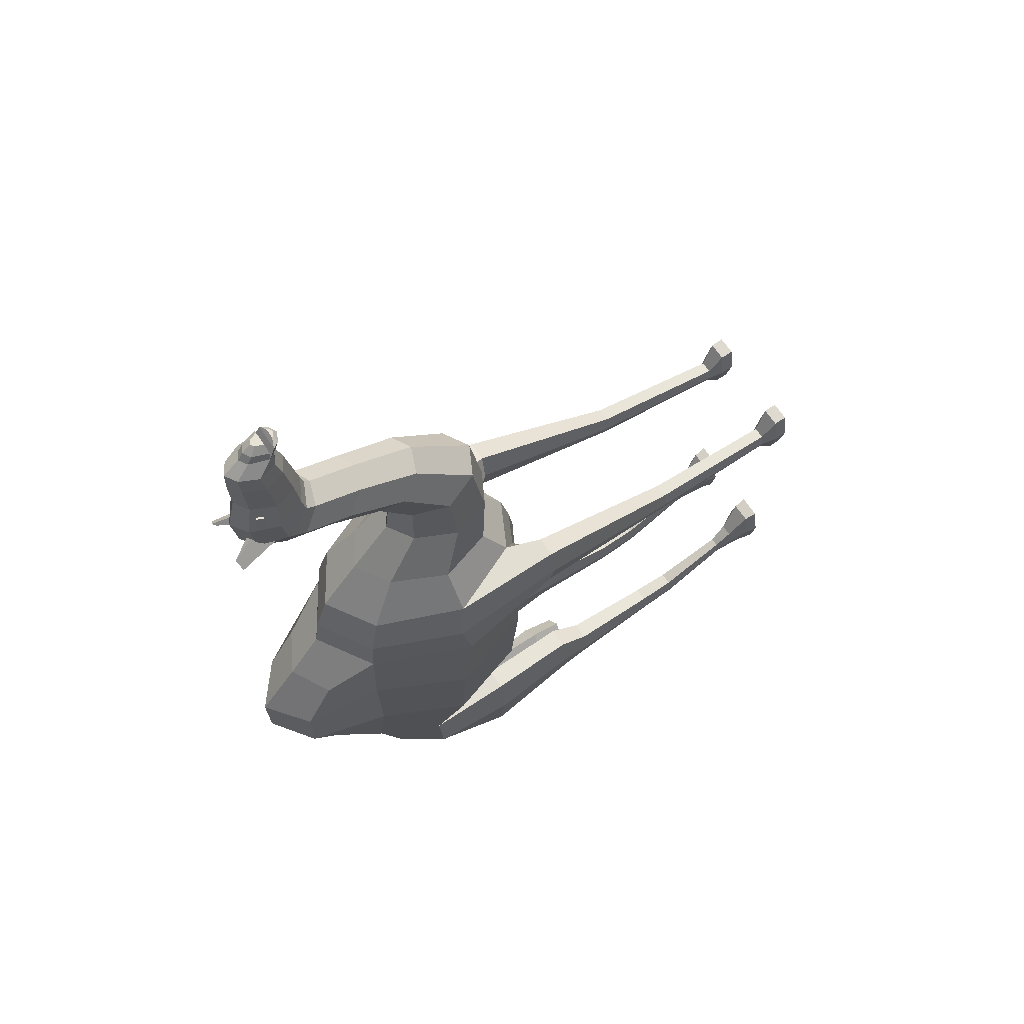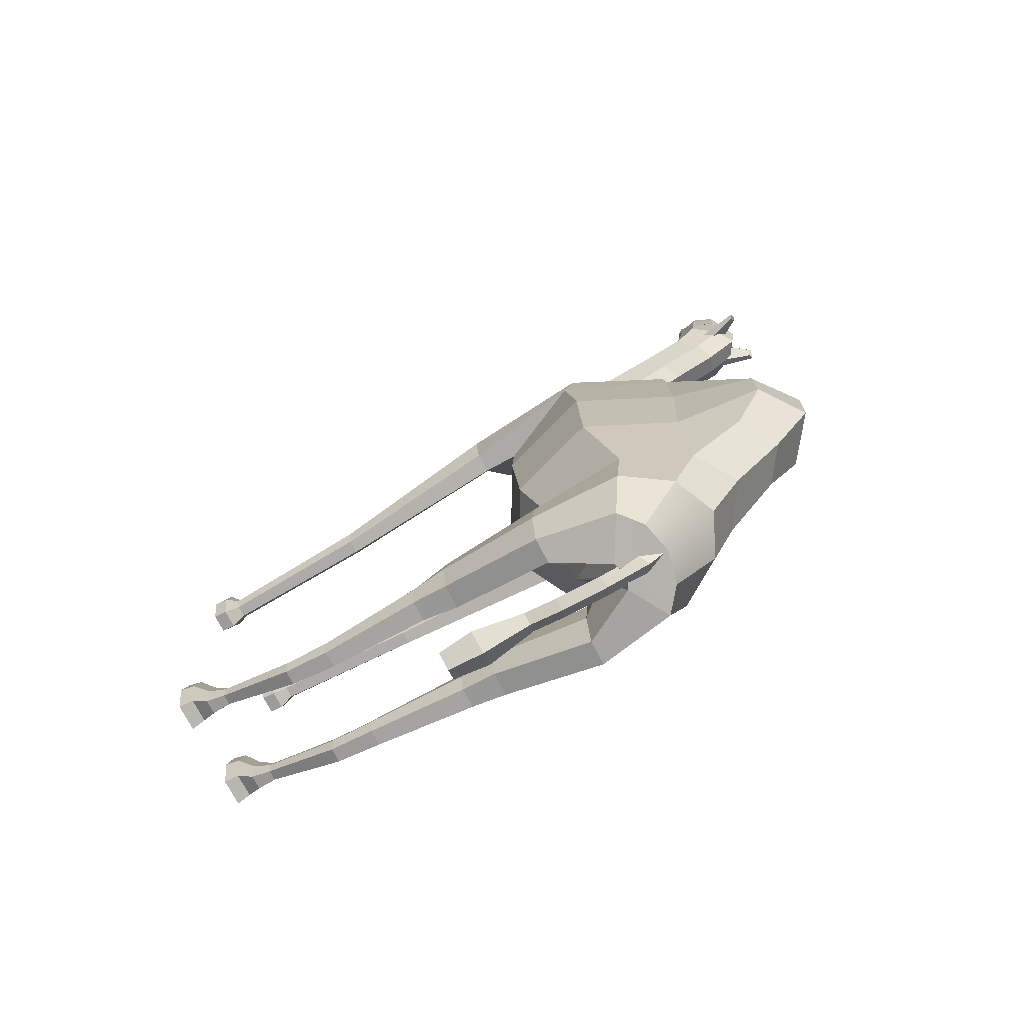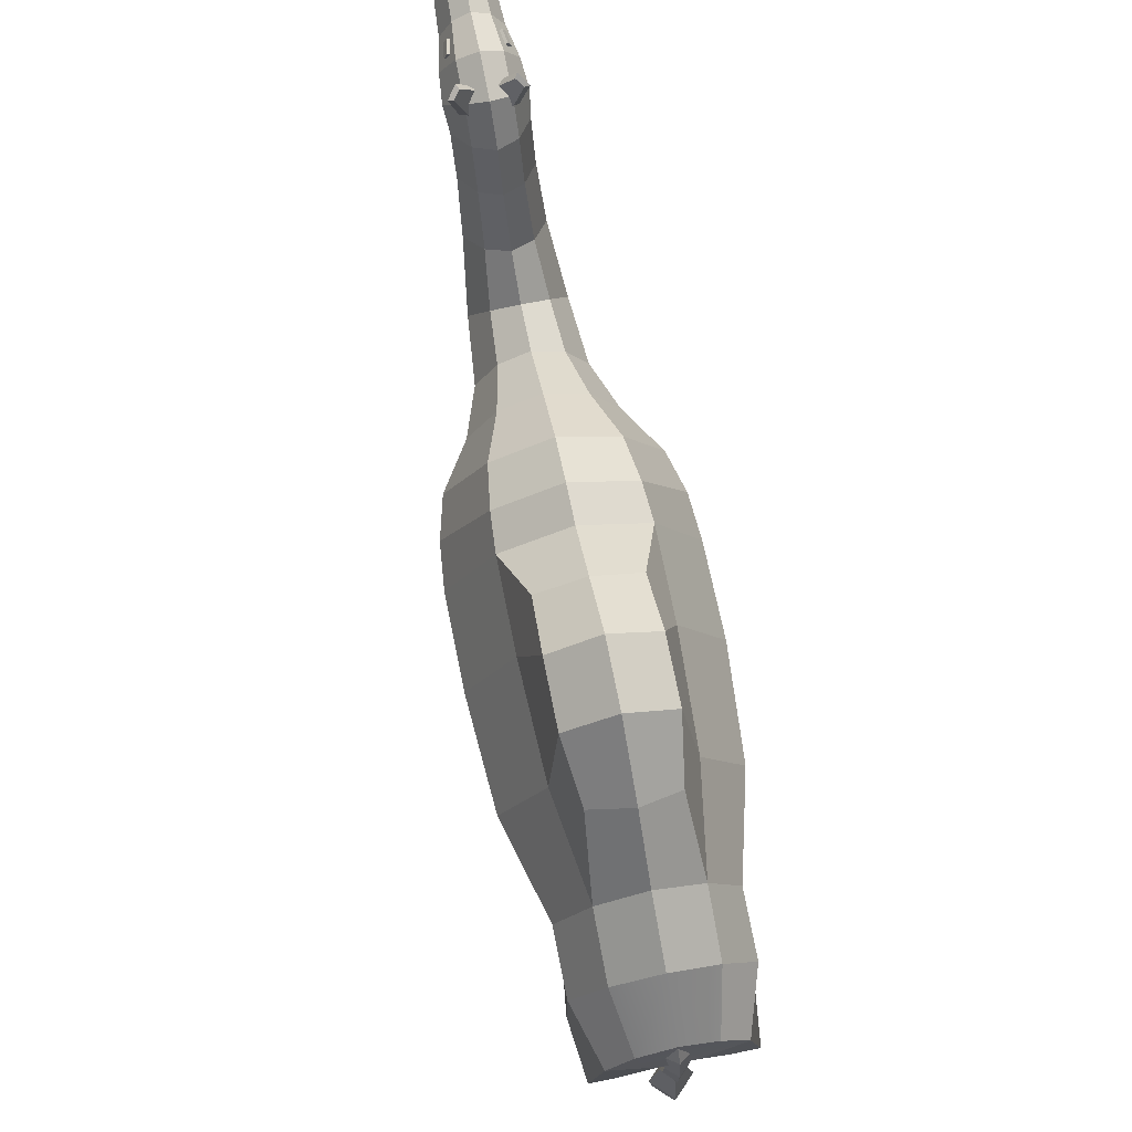
<metadata>
{"format":"obj","ext":"obj","renderer":"f3d","projection":"perspective","resolution":1024,"background":"white","views":[{"elev":63.6,"azim":-122.9,"up":"+Z"},{"elev":-74.8,"azim":117.7,"up":"+Z"},{"elev":76.1,"azim":168.5,"up":"+Y"}]}
</metadata>
<code>
g default
v -3.064 49.51 -126.1
v 0 46.83 -124.6
v 0 52.18 -127.5
v 3.064 49.51 -126.1
v 0 46.13 -131.9
v 3.064 44.04 -129.6
v -3.064 44.04 -129.6
v 0 41.95 -127.4
v 0 32.64 -134.1
v 3.064 31.46 -131.3
v 0 30.28 -128.5
v -3.064 31.46 -131.3
v 0 18.14 -134.5
v 3.064 17.62 -131.5
v 0 17.1 -128.5
v -3.064 17.62 -131.5
v 0 7.872 -133.3
v 3.064 7.35 -130.3
v 0 6.828 -127.2
v -3.064 7.35 -130.3
v 0 -7.397 -137.6
v 5.732 -8.373 -131.9
v 0 -9.349 -126.3
v -5.732 -8.373 -131.9
v 0 -18.71 -137.2
v 4.546 -19.48 -132.8
v 0 -20.26 -128.3
v -4.546 -19.48 -132.8
v 6.644 92.12 107.3
v 7.497 92.49 107.5
v 5.787 94.12 107.4
v 6.64 94.49 107.5
v 6.388 94.43 103.4
v 7.241 94.79 103.6
v 7.245 92.43 103.4
v 8.098 92.79 103.5
v -6.644 92.12 107.3
v -7.497 92.49 107.5
v -5.787 94.12 107.4
v -6.64 94.49 107.5
v -6.388 94.43 103.4
v -7.241 94.79 103.6
v -7.245 92.43 103.4
v -8.098 92.79 103.5
v 0.523 94.27 92.86
v 3.466 93.95 95.1
v 6.528 103.2 90.58
v 7.207 104 91.66
v 8.193 102.7 88.32
v 9.689 103.1 88.28
v 3.92 89.58 87.72
v 6.863 89.25 89.96
v -0.523 94.27 92.86
v -3.466 93.95 95.1
v -6.528 103.2 90.58
v -7.207 104 91.66
v -8.193 102.7 88.32
v -9.689 103.1 88.28
v -3.92 89.58 87.72
v -6.863 89.25 89.96
v 18.8 71.44 -35.62
v -0 1.883 -35.62
v 22.69 13.82 -35.62
v 32.09 42.63 -35.62
v 18.8 70.98 -10.76
v -0 82.91 -10.76
v -0 1.423 -10.76
v 19.59 12.9 -9.549
v 32.09 39.12 -9.357
v 30.1 42.86 -66.44
v 17.63 69.88 -66.44
v 21.29 15.84 -66.44
v 0 4.643 -66.44
v 22.56 49.99 -94.96
v 13.21 70.24 -94.96
v 9.639 26.42 -94.96
v 0 21.35 -94.96
v 0 78.62 -94.96
v 13.74 96.72 -41.83
v -0 107.5 -42.06
v 0 94.18 -25.71
v 13.14 87.08 -25.71
v 0 106.8 -59.77
v 13.75 96.77 -59.54
v 0 94.26 -78.63
v 11.34 87.03 -75.64
v 22.56 48.38 -112.7
v 13.21 62.55 -112.7
v 3.777 29.72 -112.7
v 0 23.44 -112.7
v 0 68.42 -112.7
v 17.25 44.22 -129.8
v 10.1 49.91 -128.7
v 4.364 37.02 -131.1
v 0 38.92 -131.3
v 0 52.27 -128.3
v 18.05 70.06 0.05106
v -0 81.51 0.05106
v -0 3.279 0.05106
v 10.78 8.669 1.299
v 30.81 41.84 2.575
v 16.3 66.68 12.47
v 0 77.03 12.47
v -0 6.384 12.47
v 16.34 14.65 14.33
v 27.83 39.3 14.71
v 11.38 57.08 27.42
v 0 64.3 27.42
v -0 14.97 27.42
v 13.74 22.2 27.42
v 19.43 39.64 27.42
v 8.544 45.37 42.83
v -0 50.8 42.83
v -0 13.76 42.83
v 10.32 19.18 42.83
v 14.59 32.28 42.83
v 7.544 44.64 57.15
v -0 49.19 55.66
v -0 18.12 65.88
v 9.108 22.67 64.39
v 12.88 33.66 60.77
v 6.21 55.03 69.38
v -0 57.79 66.56
v -0 38.96 85.8
v 7.498 41.72 82.98
v 10.6 48.38 76.18
v 5.71 71.75 77.6
v -0 74 74.76
v -0 58.63 94.16
v 6.894 60.88 91.32
v 9.75 66.32 84.46
v 5.71 86.7 82.89
v 0 88.95 80.05
v -0 73.58 99.45
v 6.894 75.83 96.61
v 9.75 81.27 89.75
v 5.71 95.6 89.93
v -0 99.07 88
v 0 75.42 101.2
v 7.416 78.89 99.23
v 10.49 87.25 94.58
v 5.71 97.32 100.5
v -0 100.9 99.88
v 0 76.32 104.5
v 6.894 79.93 103.8
v 9.75 88.63 102.2
v 4.706 95.1 111.4
v -0 98.07 111.4
v -0 77.8 111.4
v 5.682 80.77 111.4
v 8.036 87.94 111.4
v 4.288 95.85 122.4
v -0 98.55 122.4
v 0 80.08 122.4
v 5.177 82.78 122.4
v 7.322 89.32 122.4
v 3.786 96 128.4
v -0 98.39 128.4
v 0 82.08 128.4
v 4.571 84.47 128.4
v 6.464 90.24 128.4
v 2.698 91.55 132.5
v -0 93.24 132.5
v -0 81.71 132.5
v 3.258 83.4 132.5
v 4.607 85.5 132.5
v 0 85.5 132.5
v 0 83.51 136.1
v 4.137 83.51 136.1
v -0 80.11 136.1
v 2.925 81.63 136.1
v 0 82.53 137.6
v 1.582 82.53 137.6
v -0 81.23 137.6
v 1.119 81.81 137.6
v 2.527 90.07 135.1
v -0 91.46 135.1
v -0 85.1 135.1
v 4.315 85.1 135.1
v 1.293 88.03 137.5
v 0 88.74 137.5
v -0 85.49 137.5
v 2.208 85.49 137.5
v 0 44.22 -129.8
v 19.32 2.218 -9.17
v 25.4 2.218 -9.17
v 27.41 2.218 0.8389
v 17.05 2.218 0.8389
v 25.47 2.218 11.02
v 18.75 2.218 11.02
v 22.13 -50.01 -13
v 20.83 -50.01 -8.043
v 16.31 -50.01 -8.043
v 15.17 -50.01 -13
v 16.7 -50.01 -17.87
v 20.79 -50.01 -17.87
v 19.79 -95.48 -16.41
v 18.65 -95.48 -12.87
v 14.72 -95.48 -12.87
v 13.72 -95.48 -16.41
v 15.05 -95.48 -19.88
v 18.61 -95.48 -19.88
v 21.65 -99.65 -13.91
v 19.82 -99.65 -5.218
v 13.47 -99.65 -5.218
v 11.86 -99.65 -13.91
v 14.01 -99.65 -22.45
v 19.75 -99.65 -22.45
v 21.65 -103.8 -13.36
v 19.82 -103.8 -4.673
v 13.47 -103.8 -4.673
v 11.86 -103.8 -13.36
v 14.01 -103.8 -21.91
v 19.75 -103.8 -21.91
v 13.63 20.6 -97.57
v 21.04 20.6 -97.57
v 11.61 20.6 -114.2
v 23.13 20.6 -114.2
v 13.44 20.6 -130.8
v 21.2 20.6 -130.8
v 18.72 -10.09 -99.82
v 20.69 -10.09 -111.5
v 11.75 -10.09 -99.82
v 9.854 -10.09 -111.5
v 11.58 -10.09 -123.2
v 18.87 -10.09 -123.2
v 18.17 -20.92 -106.7
v 19.83 -20.92 -114
v 12.31 -20.92 -106.7
v 10.72 -20.92 -114
v 12.16 -20.92 -121.3
v 18.3 -20.92 -121.3
v 16.27 -51.46 -110.7
v 17.59 -51.46 -115.4
v 11.61 -51.46 -110.7
v 10.33 -51.46 -115.4
v 11.49 -51.46 -120
v 16.37 -51.46 -120
v 16.02 -64.09 -109.9
v 17.19 -64.66 -114
v 11.86 -64.09 -109.9
v 10.73 -64.66 -114
v 11.76 -65.24 -118.1
v 16.11 -65.24 -118.1
v 15.44 -87.58 -102
v 16.29 -88 -105
v 12.45 -87.58 -102
v 11.64 -88 -105
v 12.38 -88.42 -107.9
v 15.51 -88.42 -107.9
v 16.01 -92.92 -96.77
v 17.18 -93.63 -101.9
v 11.87 -92.92 -96.77
v 10.74 -93.63 -101.9
v 11.77 -94.35 -106.9
v 16.1 -94.35 -106.9
v 17.37 -98.97 -87.31
v 19.32 -98.97 -95.79
v 10.48 -98.97 -87.31
v 8.603 -98.97 -95.79
v 10.31 -98.97 -104.2
v 17.52 -98.97 -104.2
v 17.83 -103.1 -86.18
v 20.03 -103.1 -95.8
v 10.02 -103.1 -86.18
v 7.889 -103.1 -95.8
v 9.82 -103.1 -105.4
v 18 -103.1 -105.4
v -18.8 71.44 -35.62
v -22.69 13.82 -35.62
v -32.09 42.63 -35.62
v -18.8 70.98 -10.76
v -19.59 12.9 -9.549
v -32.09 39.12 -9.357
v -30.1 42.86 -66.44
v -17.63 69.88 -66.44
v -21.29 15.84 -66.44
v -22.56 49.99 -94.96
v -13.21 70.24 -94.96
v -9.639 26.42 -94.96
v -13.74 96.72 -41.83
v -13.14 87.08 -25.71
v -13.75 96.77 -59.54
v -11.34 87.03 -75.64
v -22.56 48.38 -112.7
v -13.21 62.55 -112.7
v -3.777 29.72 -112.7
v -17.25 44.22 -129.8
v -10.1 49.91 -128.7
v -4.364 37.02 -131.1
v -18.05 70.06 0.05106
v -10.78 8.669 1.299
v -30.81 41.84 2.575
v -16.3 66.68 12.47
v -16.34 14.65 14.33
v -27.83 39.3 14.71
v -11.38 57.08 27.42
v -13.74 22.2 27.42
v -19.43 39.64 27.42
v -8.544 45.37 42.83
v -10.32 19.18 42.83
v -14.59 32.28 42.83
v -7.544 44.64 57.15
v -9.108 22.67 64.39
v -12.88 33.66 60.77
v -6.21 55.03 69.38
v -7.498 41.72 82.98
v -10.6 48.38 76.18
v -5.71 71.75 77.6
v -6.894 60.88 91.32
v -9.75 66.32 84.46
v -5.71 86.7 82.89
v -6.894 75.83 96.61
v -9.75 81.27 89.75
v -5.71 95.6 89.93
v -7.416 78.89 99.23
v -10.49 87.25 94.58
v -5.71 97.32 100.5
v -6.894 79.93 103.8
v -9.75 88.63 102.2
v -4.706 95.1 111.4
v -5.682 80.77 111.4
v -8.036 87.94 111.4
v -4.288 95.85 122.4
v -5.177 82.78 122.4
v -7.322 89.32 122.4
v -3.786 96 128.4
v -4.571 84.47 128.4
v -6.464 90.24 128.4
v -2.698 91.55 132.5
v -3.258 83.4 132.5
v -4.607 85.5 132.5
v -4.137 83.51 136.1
v -2.925 81.63 136.1
v -1.582 82.53 137.6
v -1.119 81.81 137.6
v -2.527 90.07 135.1
v -4.315 85.1 135.1
v -1.293 88.03 137.5
v -2.208 85.49 137.5
v -19.32 2.218 -9.17
v -25.4 2.218 -9.17
v -27.41 2.218 0.8389
v -17.05 2.218 0.8389
v -25.47 2.218 11.02
v -18.75 2.218 11.02
v -22.13 -50.01 -13
v -20.83 -50.01 -8.043
v -16.31 -50.01 -8.043
v -15.17 -50.01 -13
v -16.7 -50.01 -17.87
v -20.79 -50.01 -17.87
v -19.79 -95.48 -16.41
v -18.65 -95.48 -12.87
v -14.72 -95.48 -12.87
v -13.72 -95.48 -16.41
v -15.05 -95.48 -19.88
v -18.61 -95.48 -19.88
v -21.65 -99.65 -13.91
v -19.82 -99.65 -5.218
v -13.47 -99.65 -5.218
v -11.86 -99.65 -13.91
v -14.01 -99.65 -22.45
v -19.75 -99.65 -22.45
v -21.65 -103.8 -13.36
v -19.82 -103.8 -4.673
v -13.47 -103.8 -4.673
v -11.86 -103.8 -13.36
v -14.01 -103.8 -21.91
v -19.75 -103.8 -21.91
v -13.63 20.6 -97.57
v -21.04 20.6 -97.57
v -11.61 20.6 -114.2
v -23.13 20.6 -114.2
v -13.44 20.6 -130.8
v -21.2 20.6 -130.8
v -18.72 -10.09 -99.82
v -20.69 -10.09 -111.5
v -11.75 -10.09 -99.82
v -9.854 -10.09 -111.5
v -11.58 -10.09 -123.2
v -18.87 -10.09 -123.2
v -18.17 -20.92 -106.7
v -19.83 -20.92 -114
v -12.31 -20.92 -106.7
v -10.72 -20.92 -114
v -12.16 -20.92 -121.3
v -18.3 -20.92 -121.3
v -16.27 -51.46 -110.7
v -17.59 -51.46 -115.4
v -11.61 -51.46 -110.7
v -10.33 -51.46 -115.4
v -11.49 -51.46 -120
v -16.37 -51.46 -120
v -16.02 -64.09 -109.9
v -17.19 -64.66 -114
v -11.86 -64.09 -109.9
v -10.73 -64.66 -114
v -11.76 -65.24 -118.1
v -16.11 -65.24 -118.1
v -15.44 -87.58 -102
v -16.29 -88 -105
v -12.45 -87.58 -102
v -11.64 -88 -105
v -12.38 -88.42 -107.9
v -15.51 -88.42 -107.9
v -16.01 -92.92 -96.77
v -17.18 -93.63 -101.9
v -11.87 -92.92 -96.77
v -10.74 -93.63 -101.9
v -11.77 -94.35 -106.9
v -16.1 -94.35 -106.9
v -17.37 -98.97 -87.31
v -19.32 -98.97 -95.79
v -10.48 -98.97 -87.31
v -8.603 -98.97 -95.79
v -10.31 -98.97 -104.2
v -17.52 -98.97 -104.2
v -17.83 -103.1 -86.18
v -20.03 -103.1 -95.8
v -10.02 -103.1 -86.18
v -7.889 -103.1 -95.8
v -9.82 -103.1 -105.4
v -18 -103.1 -105.4
g Geo_Camel
f 3 4 6 5
f 25 26 27 28
f 7 8 2 1
f 2 8 6 4
f 7 1 3 5
f 5 6 10 9
f 6 8 11 10
f 8 7 12 11
f 7 5 9 12
f 9 10 14 13
f 10 11 15 14
f 11 12 16 15
f 12 9 13 16
f 13 14 18 17
f 14 15 19 18
f 15 16 20 19
f 16 13 17 20
f 17 18 22 21
f 18 19 23 22
f 19 20 24 23
f 20 17 21 24
f 21 22 26 25
f 22 23 27 26
f 23 24 28 27
f 24 21 25 28
f 29 30 32 31
f 31 32 34 33
f 33 34 36 35
f 35 36 30 29
f 30 36 34 32
f 35 29 31 33
f 37 39 40 38
f 39 41 42 40
f 41 43 44 42
f 43 37 38 44
f 38 40 42 44
f 43 41 39 37
f 45 46 48 47
f 47 48 50 49
f 49 50 52 51
f 51 52 46 45
f 46 52 50 48
f 51 45 47 49
f 53 55 56 54
f 55 57 58 56
f 57 59 60 58
f 59 53 54 60
f 54 56 58 60
f 59 57 55 53
f 79 80 81 82
f 62 63 68 67
f 63 64 69 68
f 64 61 65 69
f 180 181 182 183
f 61 64 70 71
f 64 63 72 70
f 63 62 73 72
f 80 79 84 83
f 71 70 74 75
f 70 72 76 74
f 72 73 77 76
f 83 84 86 85
f 66 65 82 81
f 65 61 79 82
f 61 71 84 79
f 71 75 86 84
f 75 78 85 86
f 75 74 87 88
f 264 263 265 266 267 268
f 76 77 90 89
f 78 75 88 91
f 88 87 92 93
f 89 90 95 94
f 91 88 93 96
f 65 66 98 97
f 67 68 100 99
f 69 65 97 101
f 97 98 103 102
f 99 100 105 104
f 209 210 211 212 213 214
f 101 97 102 106
f 102 103 108 107
f 104 105 110 109
f 105 106 111 110
f 106 102 107 111
f 107 108 113 112
f 109 110 115 114
f 110 111 116 115
f 111 107 112 116
f 112 113 118 117
f 114 115 120 119
f 115 116 121 120
f 116 112 117 121
f 117 118 123 122
f 119 120 125 124
f 120 121 126 125
f 121 117 122 126
f 122 123 128 127
f 124 125 130 129
f 125 126 131 130
f 126 122 127 131
f 127 128 133 132
f 129 130 135 134
f 130 131 136 135
f 131 127 132 136
f 132 133 138 137
f 134 135 140 139
f 135 136 141 140
f 136 132 137 141
f 137 138 143 142
f 139 140 145 144
f 140 141 146 145
f 141 137 142 146
f 142 143 148 147
f 144 145 150 149
f 145 146 151 150
f 146 142 147 151
f 147 148 153 152
f 149 150 155 154
f 150 151 156 155
f 151 147 152 156
f 152 153 158 157
f 154 155 160 159
f 155 156 161 160
f 156 152 157 161
f 157 158 163 162
f 159 160 165 164
f 160 161 166 165
f 161 157 162 166
f 173 172 174 175
f 166 167 168 169
f 164 165 171 170
f 165 166 169 171
f 169 168 172 173
f 170 171 175 174
f 171 169 173 175
f 162 163 177 176
f 167 166 179 178
f 166 162 176 179
f 176 177 181 180
f 178 179 183 182
f 179 176 180 183
f 184 92 94 95
f 93 92 184 96
f 68 69 186 185
f 69 101 187 186
f 100 68 185 188
f 101 106 189 187
f 106 105 190 189
f 105 100 188 190
f 187 189 192 191
f 189 190 193 192
f 190 188 194 193
f 188 185 195 194
f 185 186 196 195
f 186 187 191 196
f 191 192 198 197
f 192 193 199 198
f 193 194 200 199
f 194 195 201 200
f 195 196 202 201
f 196 191 197 202
f 197 198 204 203
f 198 199 205 204
f 199 200 206 205
f 200 201 207 206
f 201 202 208 207
f 202 197 203 208
f 203 204 210 209
f 204 205 211 210
f 205 206 212 211
f 206 207 213 212
f 207 208 214 213
f 208 203 209 214
f 74 76 215 216
f 76 89 217 215
f 87 74 216 218
f 89 94 219 217
f 94 92 220 219
f 92 87 218 220
f 218 216 221 222
f 216 215 223 221
f 215 217 224 223
f 217 219 225 224
f 219 220 226 225
f 220 218 222 226
f 222 221 227 228
f 221 223 229 227
f 223 224 230 229
f 224 225 231 230
f 225 226 232 231
f 226 222 228 232
f 228 227 233 234
f 227 229 235 233
f 229 230 236 235
f 230 231 237 236
f 231 232 238 237
f 232 228 234 238
f 234 233 239 240
f 233 235 241 239
f 235 236 242 241
f 236 237 243 242
f 237 238 244 243
f 238 234 240 244
f 240 239 245 246
f 239 241 247 245
f 241 242 248 247
f 242 243 249 248
f 243 244 250 249
f 244 240 246 250
f 246 245 251 252
f 245 247 253 251
f 247 248 254 253
f 248 249 255 254
f 249 250 256 255
f 250 246 252 256
f 252 251 257 258
f 251 253 259 257
f 253 254 260 259
f 254 255 261 260
f 255 256 262 261
f 256 252 258 262
f 258 257 263 264
f 257 259 265 263
f 259 260 266 265
f 260 261 267 266
f 261 262 268 267
f 262 258 264 268
f 281 282 81 80
f 62 67 273 270
f 270 273 274 271
f 271 274 272 269
f 339 340 182 181
f 269 276 275 271
f 271 275 277 270
f 270 277 73 62
f 80 83 283 281
f 276 279 278 275
f 275 278 280 277
f 277 280 77 73
f 83 85 284 283
f 66 81 282 272
f 272 282 281 269
f 269 281 283 276
f 276 283 284 279
f 279 284 85 78
f 279 286 285 278
f 420 424 423 422 421 419
f 280 287 90 77
f 78 91 286 279
f 286 289 288 285
f 287 290 95 90
f 91 96 289 286
f 272 291 98 66
f 67 99 292 273
f 274 293 291 272
f 291 294 103 98
f 99 104 295 292
f 365 370 369 368 367 366
f 293 296 294 291
f 294 297 108 103
f 104 109 298 295
f 295 298 299 296
f 296 299 297 294
f 297 300 113 108
f 109 114 301 298
f 298 301 302 299
f 299 302 300 297
f 300 303 118 113
f 114 119 304 301
f 301 304 305 302
f 302 305 303 300
f 303 306 123 118
f 119 124 307 304
f 304 307 308 305
f 305 308 306 303
f 306 309 128 123
f 124 129 310 307
f 307 310 311 308
f 308 311 309 306
f 309 312 133 128
f 129 134 313 310
f 310 313 314 311
f 311 314 312 309
f 312 315 138 133
f 134 139 316 313
f 313 316 317 314
f 314 317 315 312
f 315 318 143 138
f 139 144 319 316
f 316 319 320 317
f 317 320 318 315
f 318 321 148 143
f 144 149 322 319
f 319 322 323 320
f 320 323 321 318
f 321 324 153 148
f 149 154 325 322
f 322 325 326 323
f 323 326 324 321
f 324 327 158 153
f 154 159 328 325
f 325 328 329 326
f 326 329 327 324
f 327 330 163 158
f 159 164 331 328
f 328 331 332 329
f 329 332 330 327
f 335 336 174 172
f 332 333 168 167
f 164 170 334 331
f 331 334 333 332
f 333 335 172 168
f 170 174 336 334
f 334 336 335 333
f 330 337 177 163
f 167 178 338 332
f 332 338 337 330
f 337 339 181 177
f 178 182 340 338
f 338 340 339 337
f 184 95 290 288
f 289 96 184 288
f 273 341 342 274
f 274 342 343 293
f 292 344 341 273
f 293 343 345 296
f 296 345 346 295
f 295 346 344 292
f 343 347 348 345
f 345 348 349 346
f 346 349 350 344
f 344 350 351 341
f 341 351 352 342
f 342 352 347 343
f 347 353 354 348
f 348 354 355 349
f 349 355 356 350
f 350 356 357 351
f 351 357 358 352
f 352 358 353 347
f 353 359 360 354
f 354 360 361 355
f 355 361 362 356
f 356 362 363 357
f 357 363 364 358
f 358 364 359 353
f 359 365 366 360
f 360 366 367 361
f 361 367 368 362
f 362 368 369 363
f 363 369 370 364
f 364 370 365 359
f 278 372 371 280
f 280 371 373 287
f 285 374 372 278
f 287 373 375 290
f 290 375 376 288
f 288 376 374 285
f 374 378 377 372
f 372 377 379 371
f 371 379 380 373
f 373 380 381 375
f 375 381 382 376
f 376 382 378 374
f 378 384 383 377
f 377 383 385 379
f 379 385 386 380
f 380 386 387 381
f 381 387 388 382
f 382 388 384 378
f 384 390 389 383
f 383 389 391 385
f 385 391 392 386
f 386 392 393 387
f 387 393 394 388
f 388 394 390 384
f 390 396 395 389
f 389 395 397 391
f 391 397 398 392
f 392 398 399 393
f 393 399 400 394
f 394 400 396 390
f 396 402 401 395
f 395 401 403 397
f 397 403 404 398
f 398 404 405 399
f 399 405 406 400
f 400 406 402 396
f 402 408 407 401
f 401 407 409 403
f 403 409 410 404
f 404 410 411 405
f 405 411 412 406
f 406 412 408 402
f 408 414 413 407
f 407 413 415 409
f 409 415 416 410
f 410 416 417 411
f 411 417 418 412
f 412 418 414 408
f 414 420 419 413
f 413 419 421 415
f 415 421 422 416
f 416 422 423 417
f 417 423 424 418
f 418 424 420 414

</code>
